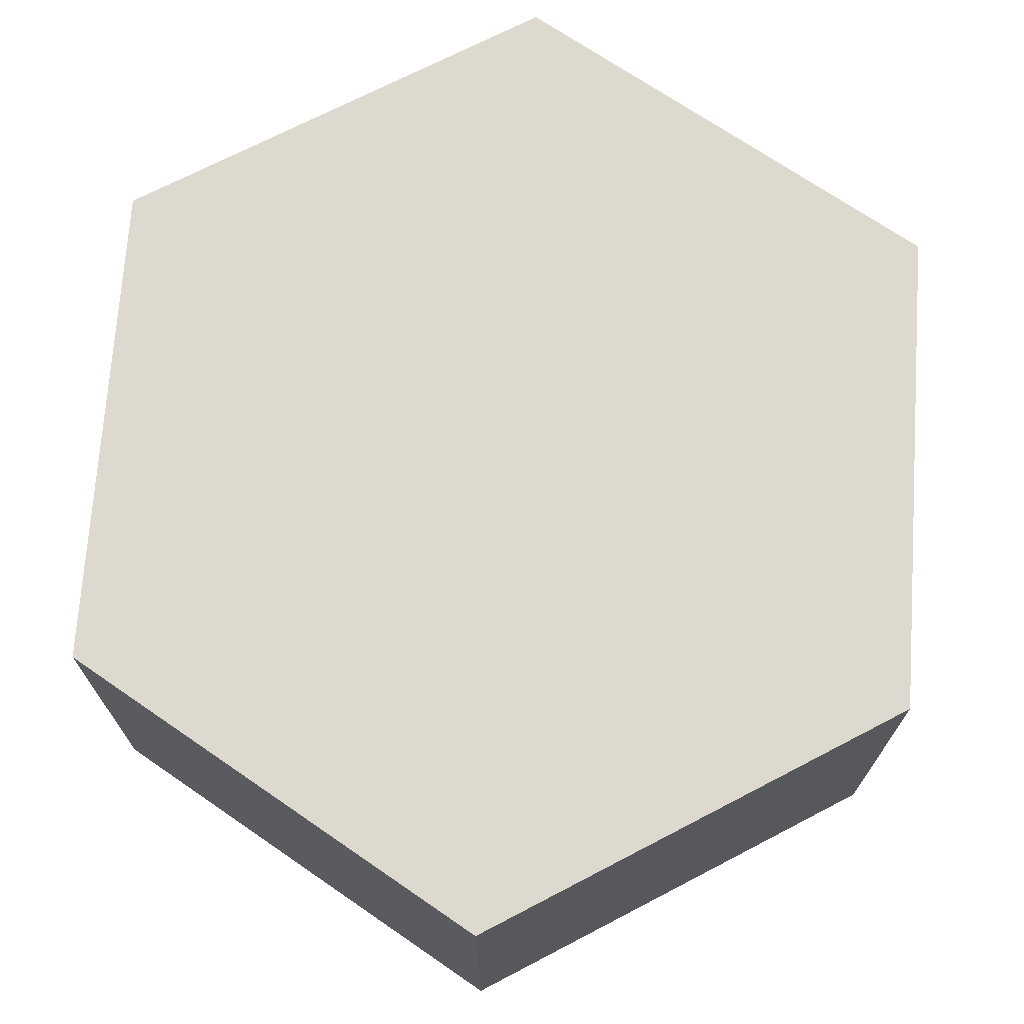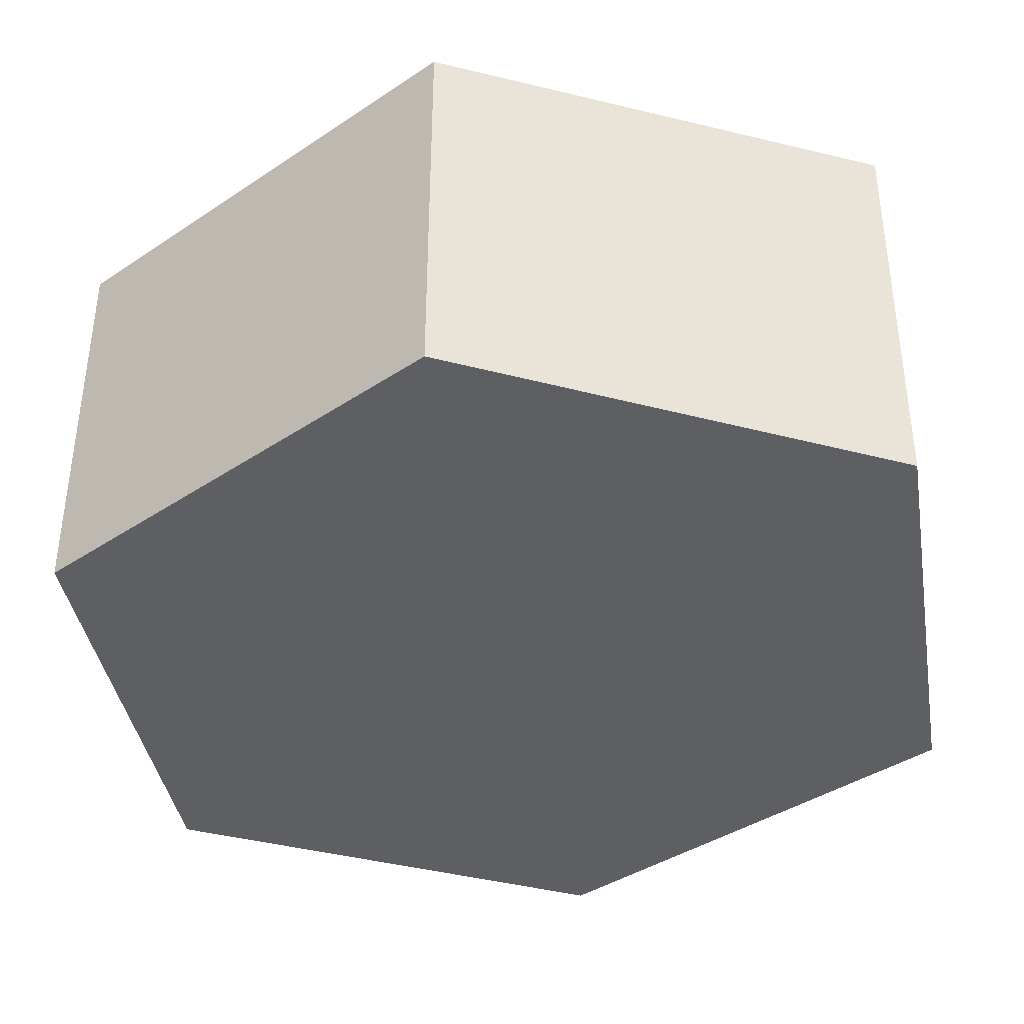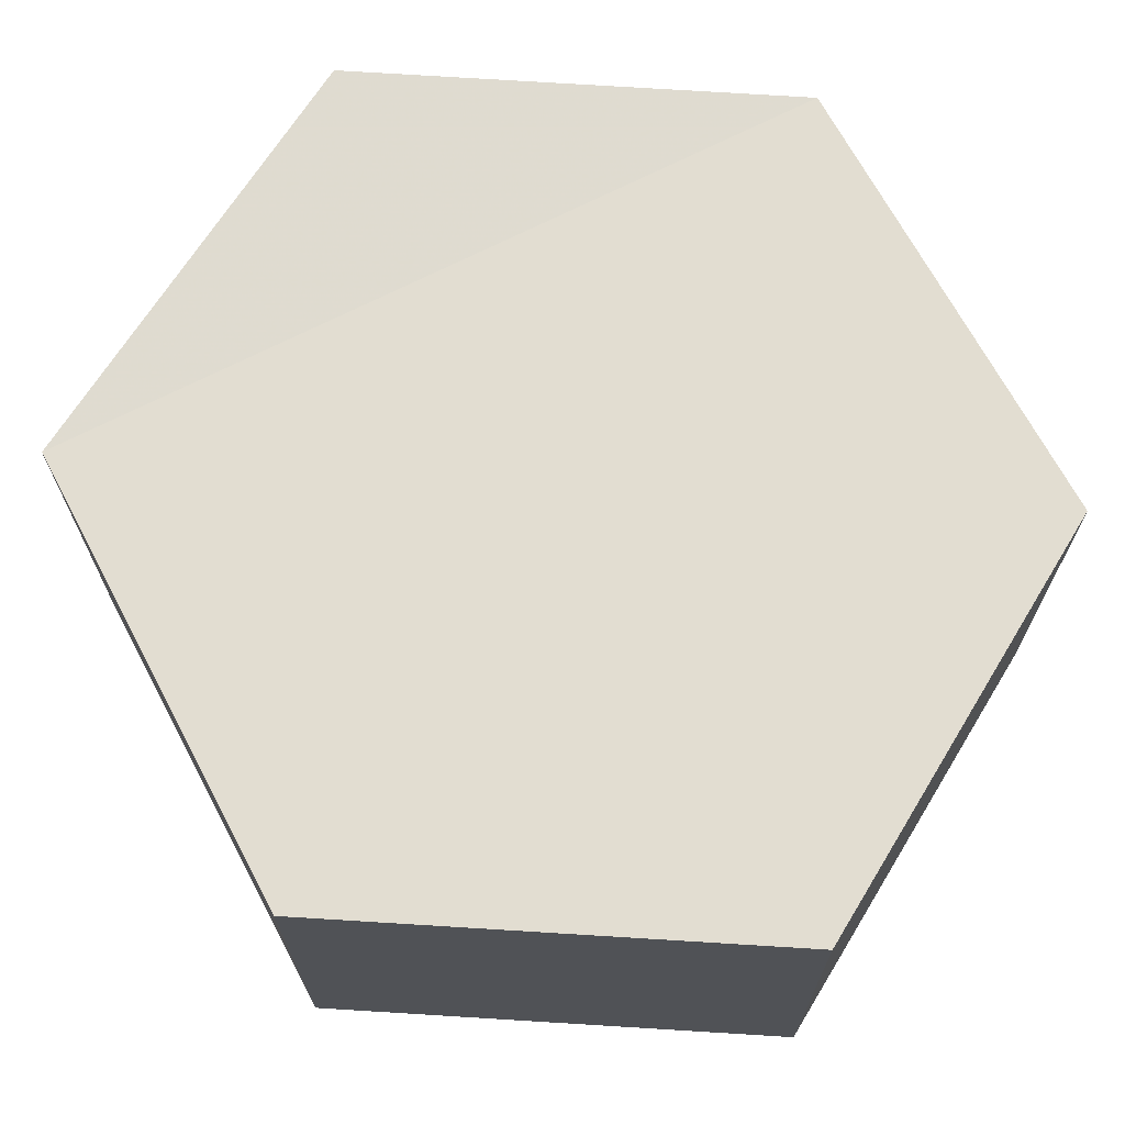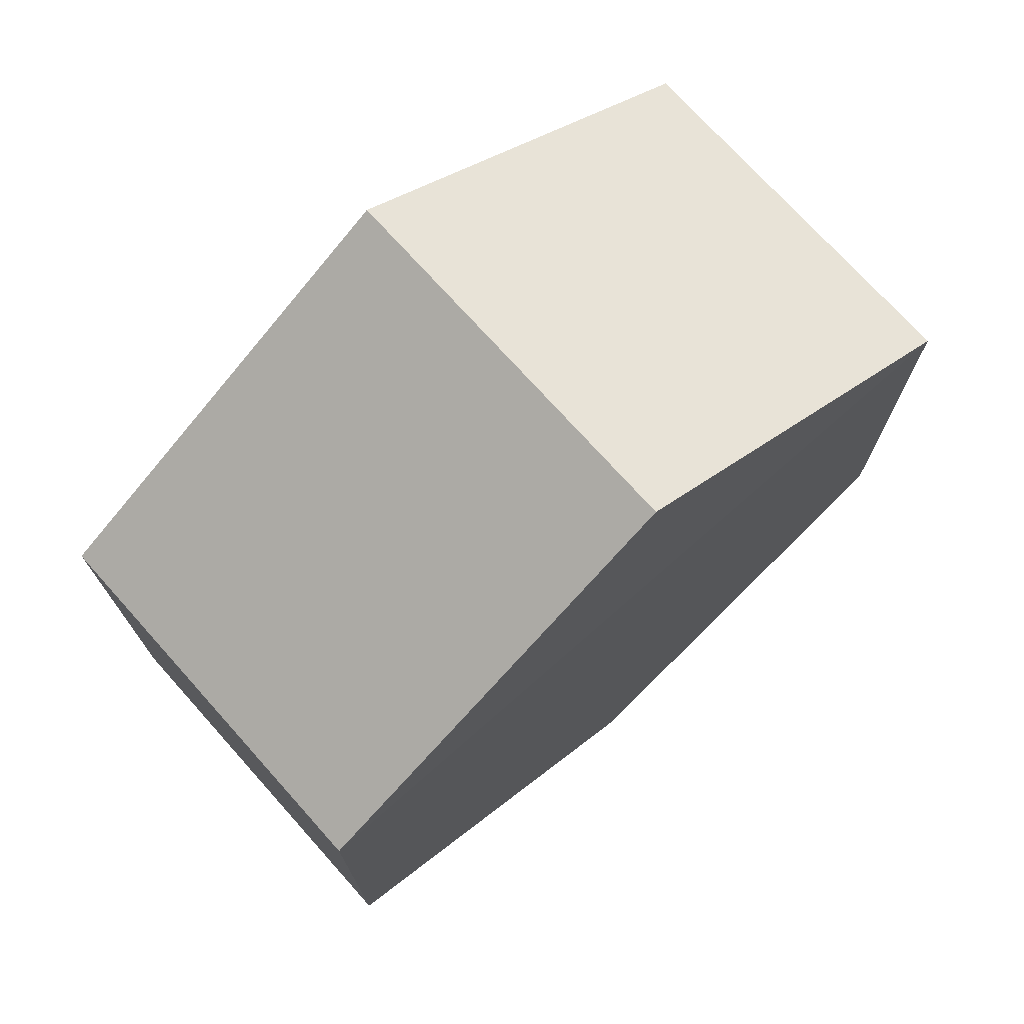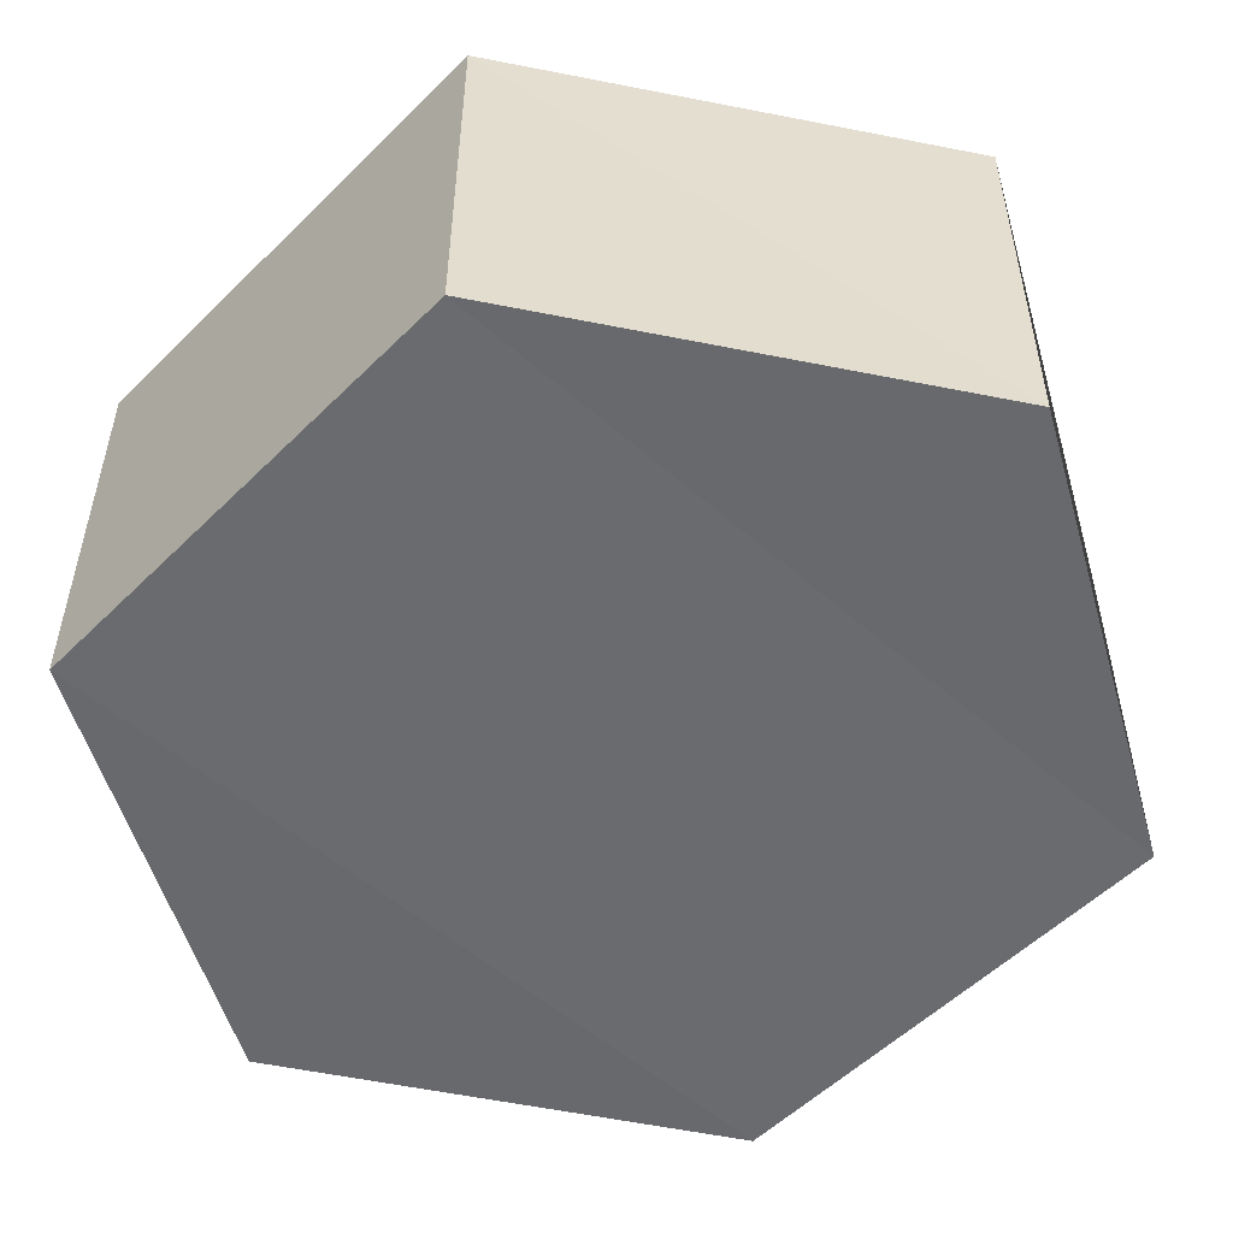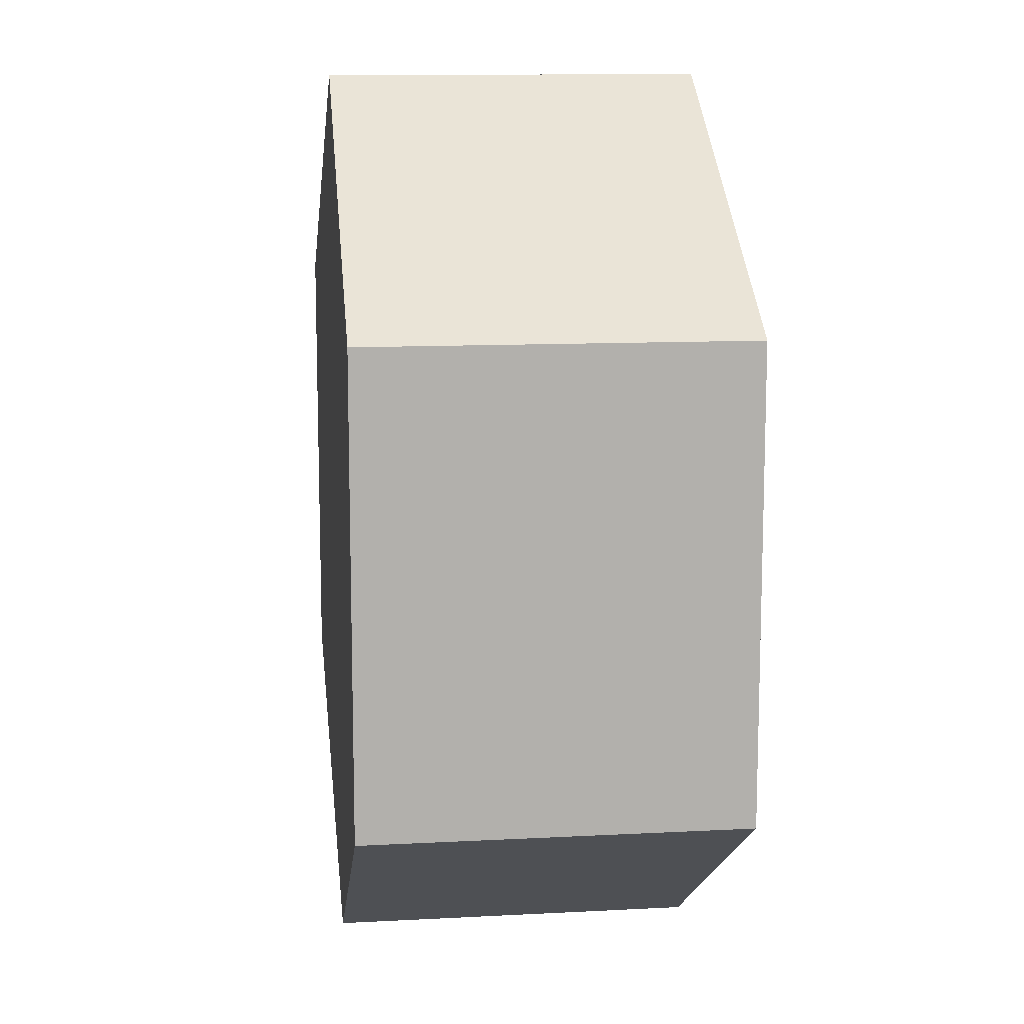
<metadata>
{"format":"obj","ext":"obj","renderer":"f3d","projection":"perspective","resolution":1024,"background":"white","views":[{"elev":71.6,"azim":3.6,"up":"+Y"},{"elev":-39.9,"azim":130.3,"up":"+Y"},{"elev":69.1,"azim":152.5,"up":"+Y"},{"elev":73.0,"azim":-41.6,"up":"+Z"},{"elev":-53.2,"azim":-43.3,"up":"+Y"},{"elev":11.7,"azim":83.1,"up":"+Z"}]}
</metadata>
<code>
o 9764
v 2221 1879 13.89
v 2221 1879 13.91
v 2221 1879 13.89
v 2221 1879 13.89
v 2221 1879 13.91
v 2221 1879 13.91
v 2221 1879 13.89
v 2221 1879 13.89
v 2221 1879 13.89
v 2221 1879 13.89
v 2221 1879 13.89
v 2221 1879 13.89
v 2221 1879 13.91
v 2221 1879 13.91
v 2221 1879 13.89
v 2221 1879 13.89
v 2221 1879 13.89
v 2221 1879 13.89
v 2221 1879 13.89
v 2221 1879 13.89
v 2221 1879 13.91
v 2221 1879 13.91
v 2221 1879 13.91
v 2221 1879 13.91
v 2221 1879 13.91
v 2221 1879 13.91
v 2221 1879 13.91
v 2221 1879 13.91
v 2221 1879 13.91
v 2221 1879 13.91
v 2221 1879 13.91
v 2221 1879 13.89
f 1 2 3
f 4 3 2
f 5 2 6
f 7 4 8
f 8 9 10
f 11 12 7
f 13 9 14
f 15 13 5
f 15 16 17
f 17 1 18
f 18 19 20
f 21 19 22
f 23 21 5
f 11 21 24
f 25 26 23
f 27 13 24
f 28 29 27
f 24 30 31
f 4 30 32
f 1 32 30

</code>
